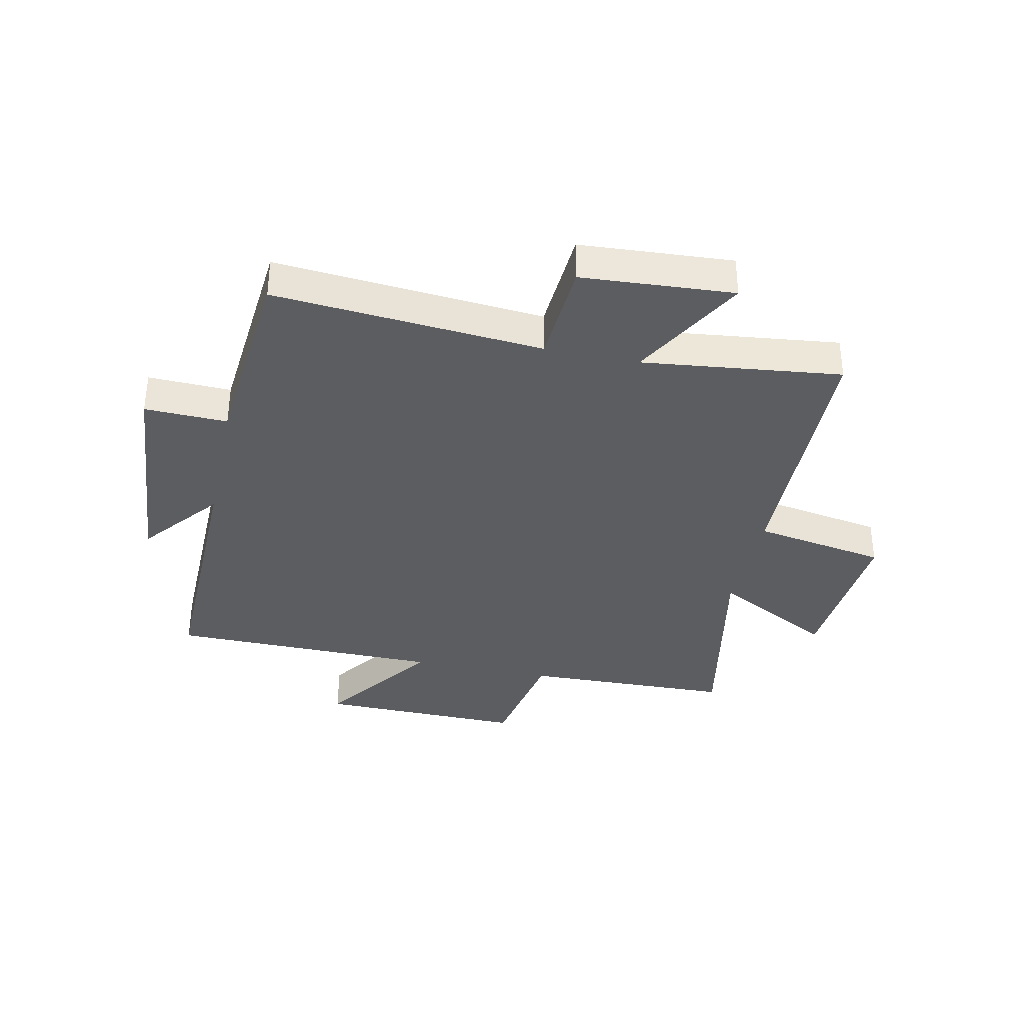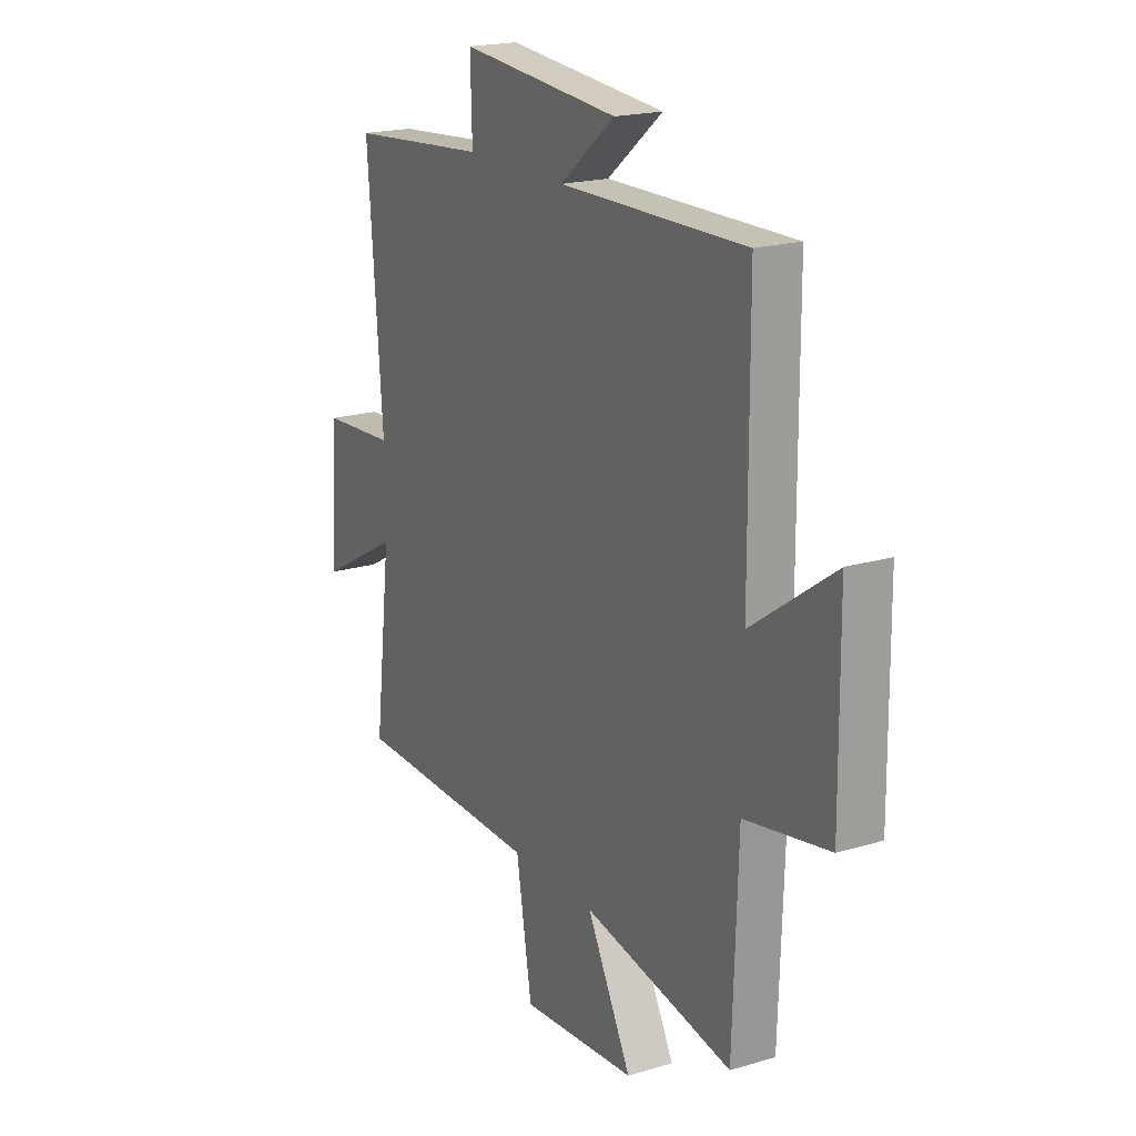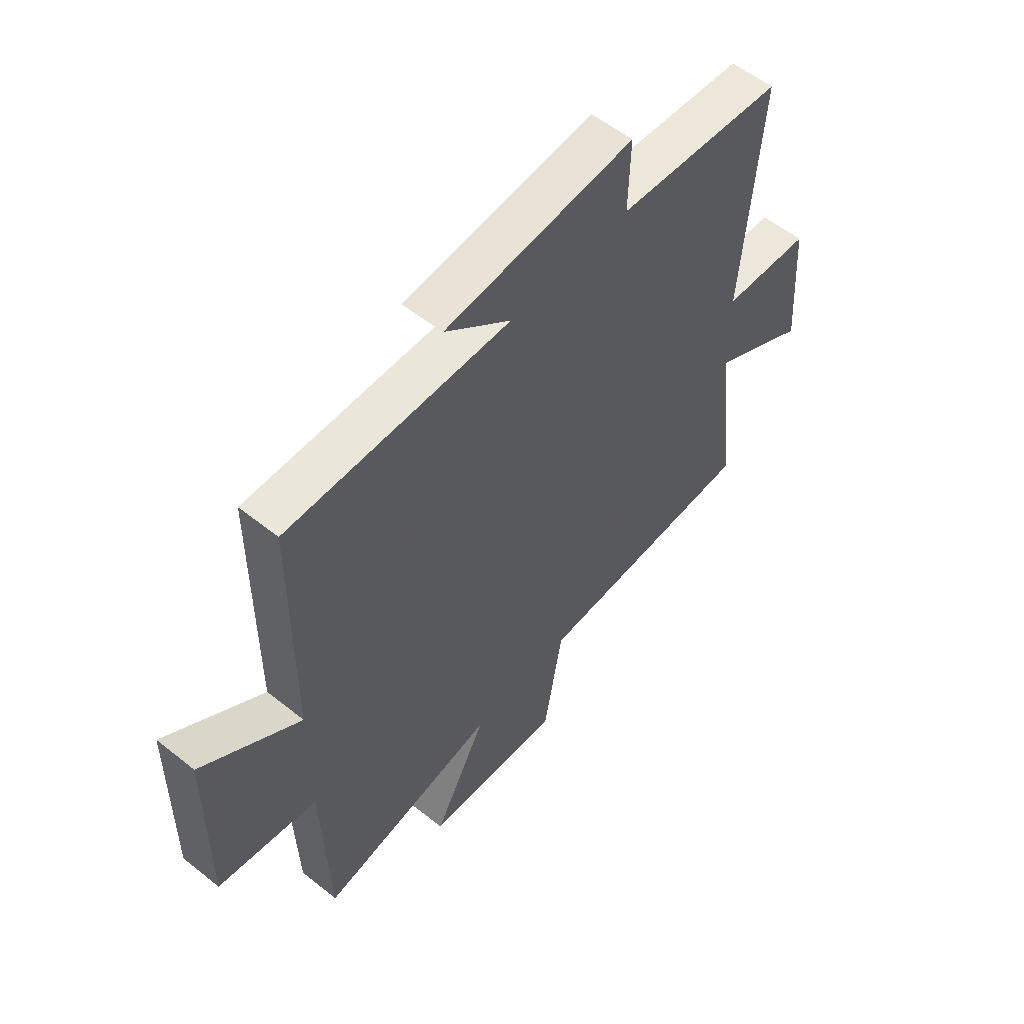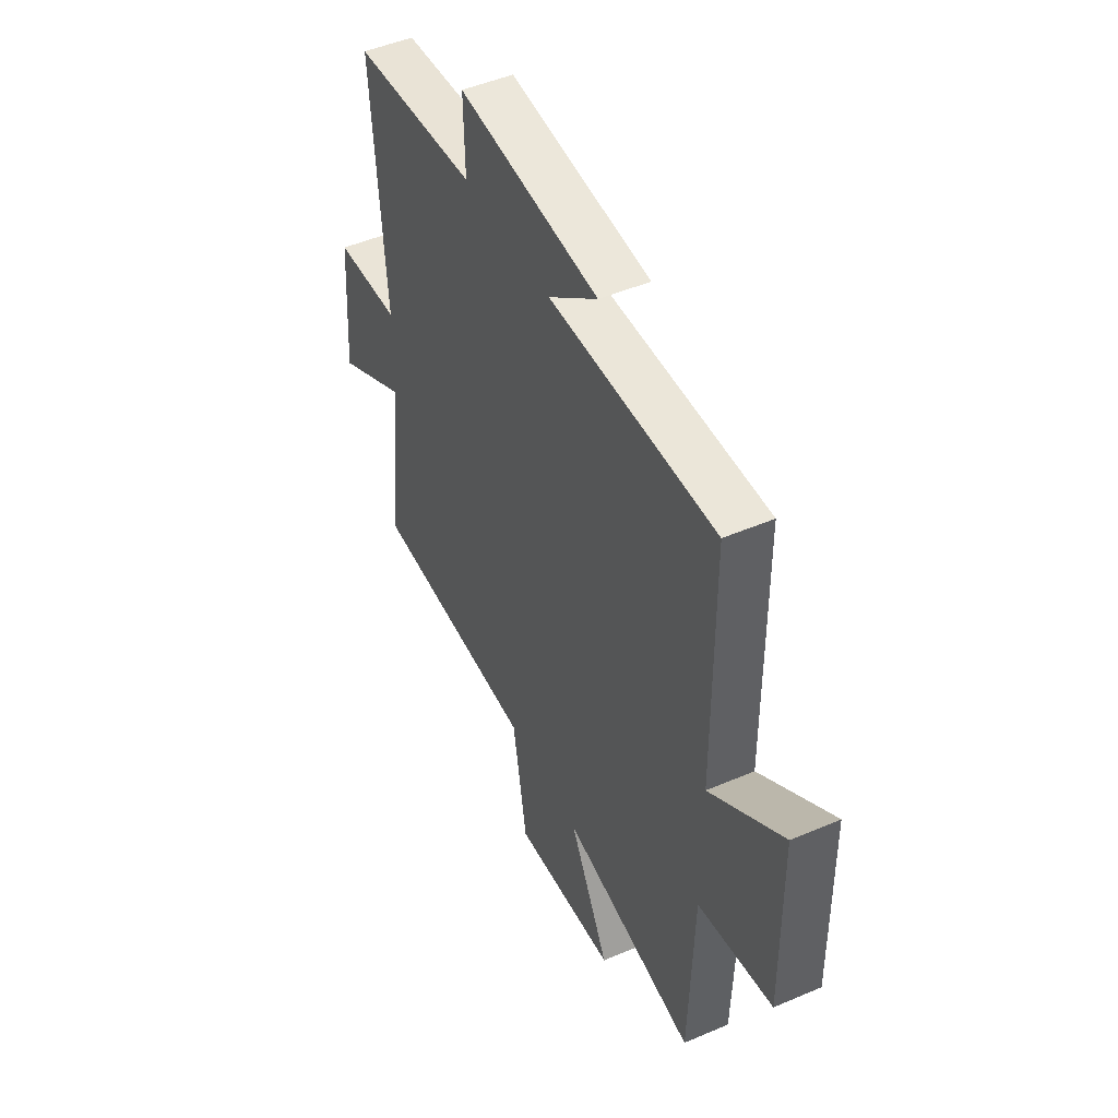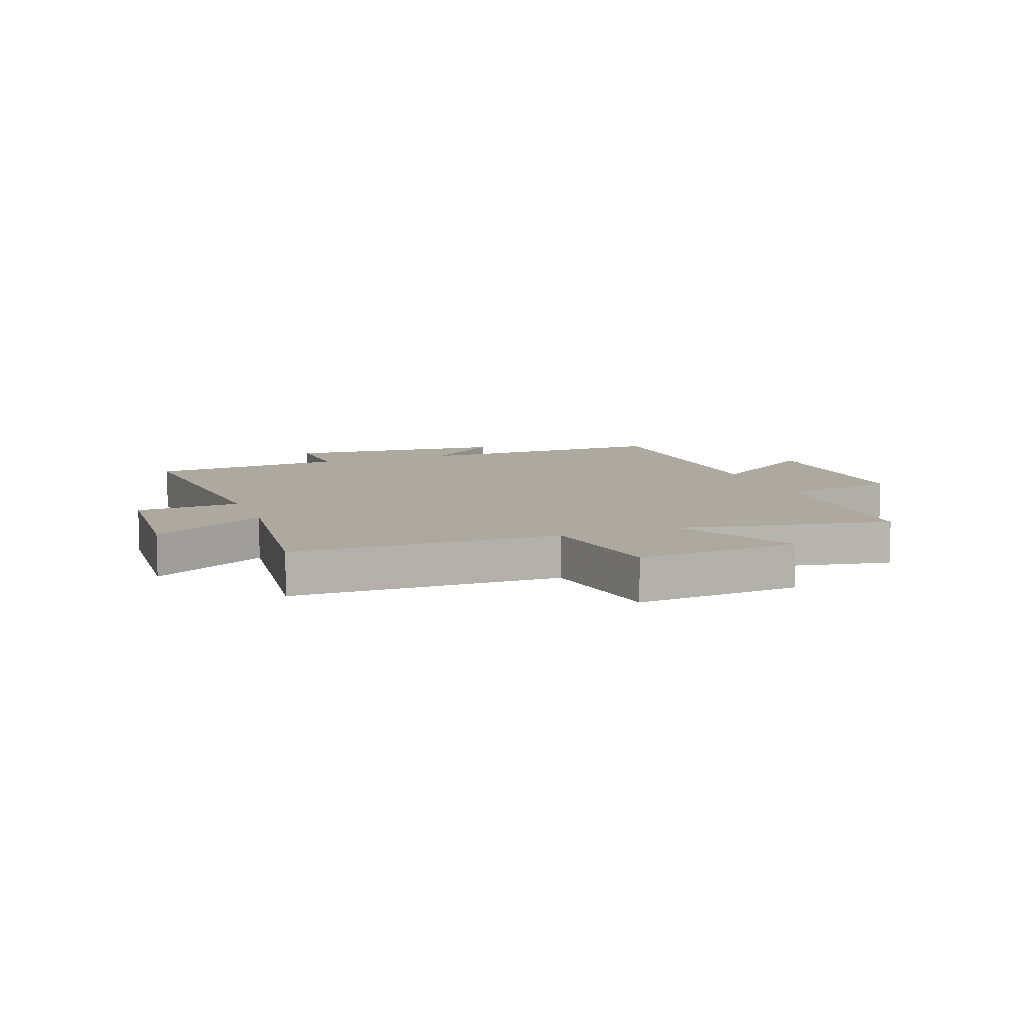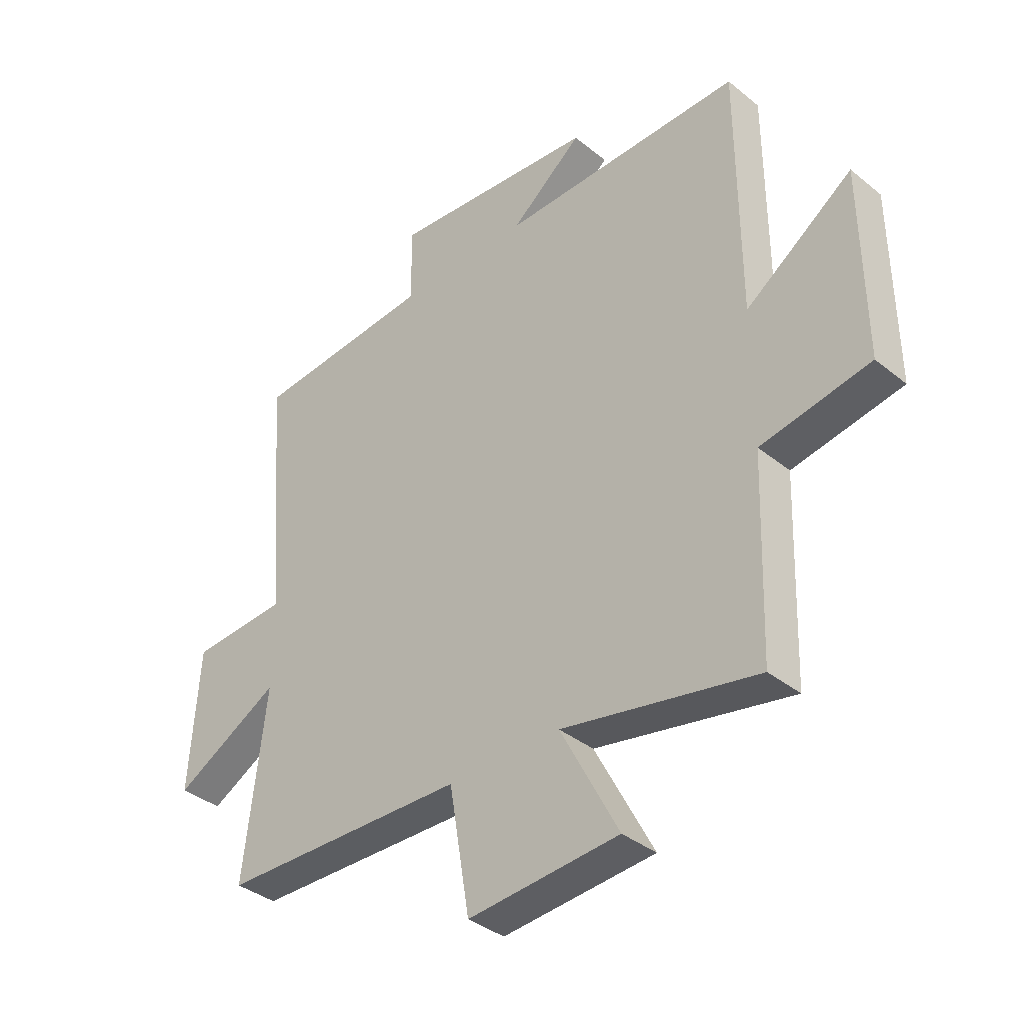
<metadata>
{"format":"obj","ext":"obj","renderer":"f3d","projection":"perspective","resolution":1024,"background":"white","views":[{"elev":-36.0,"azim":77.8,"up":"+Y"},{"elev":19.5,"azim":-119.4,"up":"+Z"},{"elev":56.4,"azim":-50.1,"up":"+Z"},{"elev":48.1,"azim":-115.7,"up":"+Z"},{"elev":9.1,"azim":159.4,"up":"+Y"},{"elev":-37.0,"azim":-136.1,"up":"+Z"}]}
</metadata>
<code>
v 0.536 0.07 0.471
v 0.5 0.07 0.012
v 0.679 0.07 0.001
v 0.697 0.07 -0.259
v 0.5 0.07 -0.15
v 0.541 0.07 -0.49
v 0.084 0.07 -0.5
v 0.046 0.07 -0.728
v -0.234 0.07 -0.706
v -0.126 0.07 -0.5
v -0.488 0.07 -0.571
v -0.5 0.07 -0.212
v -0.703 0.07 -0.175
v -0.699 0.07 0.179
v -0.5 0.07 0.038
v -0.498 0.07 0.506
v -0.047 0.07 0.5
v -0.181 0.07 0.608
v 0.203 0.07 0.642
v 0.199 0.07 0.5
v 0.536 0 0.471
v 0.5 0 0.012
v 0.679 0 0.001
v 0.697 0 -0.259
v 0.5 0 -0.15
v 0.541 0 -0.49
v 0.084 0 -0.5
v 0.046 0 -0.728
v -0.234 0 -0.706
v -0.126 0 -0.5
v -0.488 0 -0.571
v -0.5 0 -0.212
v -0.703 0 -0.175
v -0.699 0 0.179
v -0.5 0 0.038
v -0.498 0 0.506
v -0.047 0 0.5
v -0.181 0 0.608
v 0.203 0 0.642
v 0.199 0 0.5
f 17 18 19 20
f 17 20 1 2
f 15 16 17 2
f 12 13 14 15
f 10 11 12 15
f 10 15 2 3
f 7 8 9 10
f 5 6 7 10
f 5 10 3
f 3 4 5
f 40 39 38 37
f 22 21 40 37
f 22 37 36 35
f 35 34 33 32
f 35 32 31 30
f 23 22 35 30
f 30 29 28 27
f 30 27 26 25
f 23 30 25
f 25 24 23
f 1 21 22 2
f 2 22 23 3
f 3 23 24 4
f 4 24 25 5
f 5 25 26 6
f 6 26 27 7
f 7 27 28 8
f 8 28 29 9
f 9 29 30 10
f 10 30 31 11
f 11 31 32 12
f 12 32 33 13
f 13 33 34 14
f 14 34 35 15
f 15 35 36 16
f 16 36 37 17
f 17 37 38 18
f 18 38 39 19
f 19 39 40 20
f 20 40 21 1

</code>
